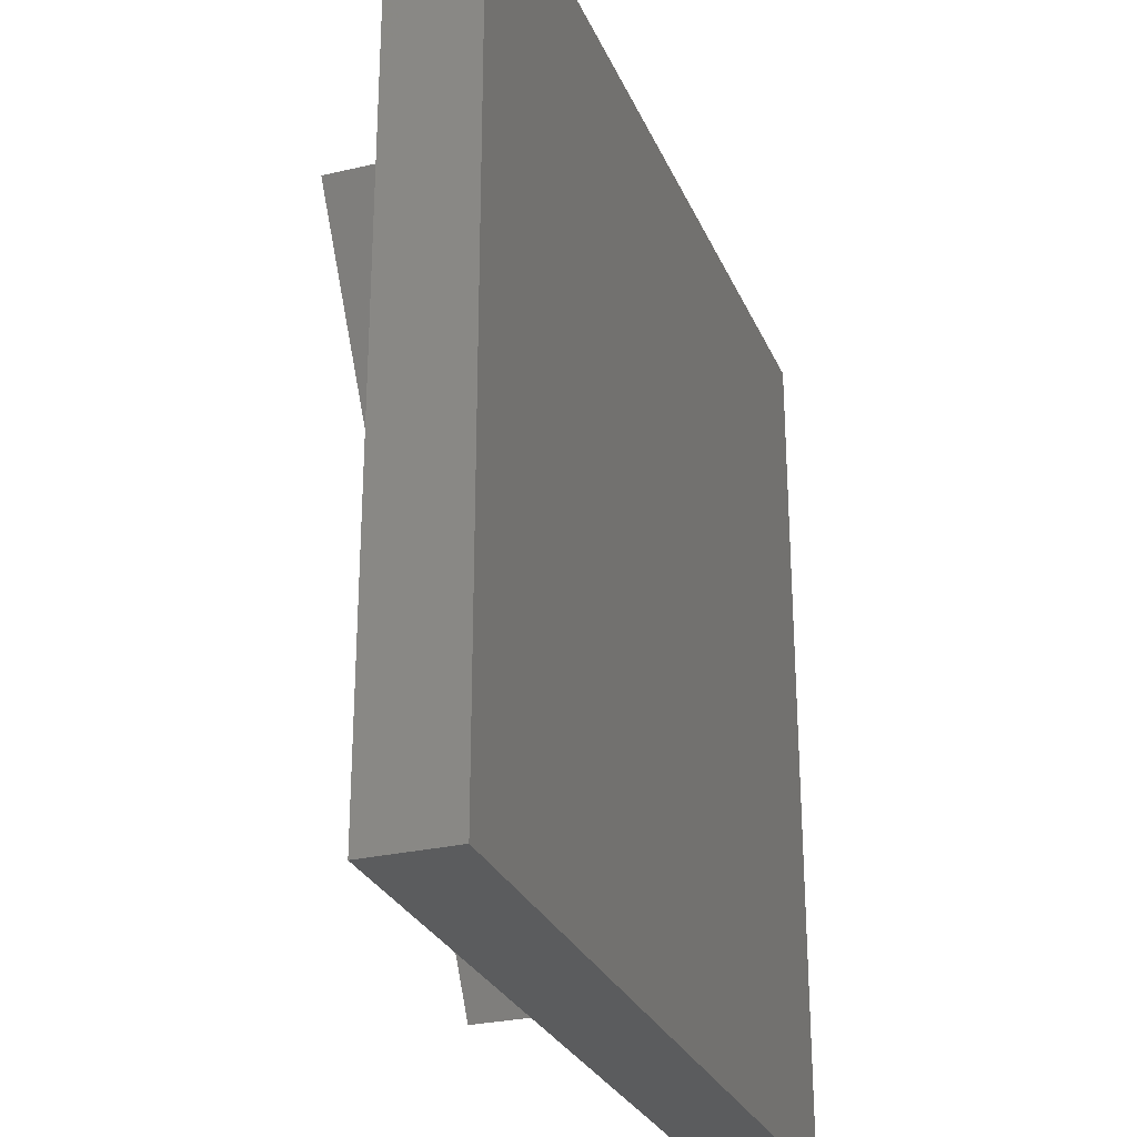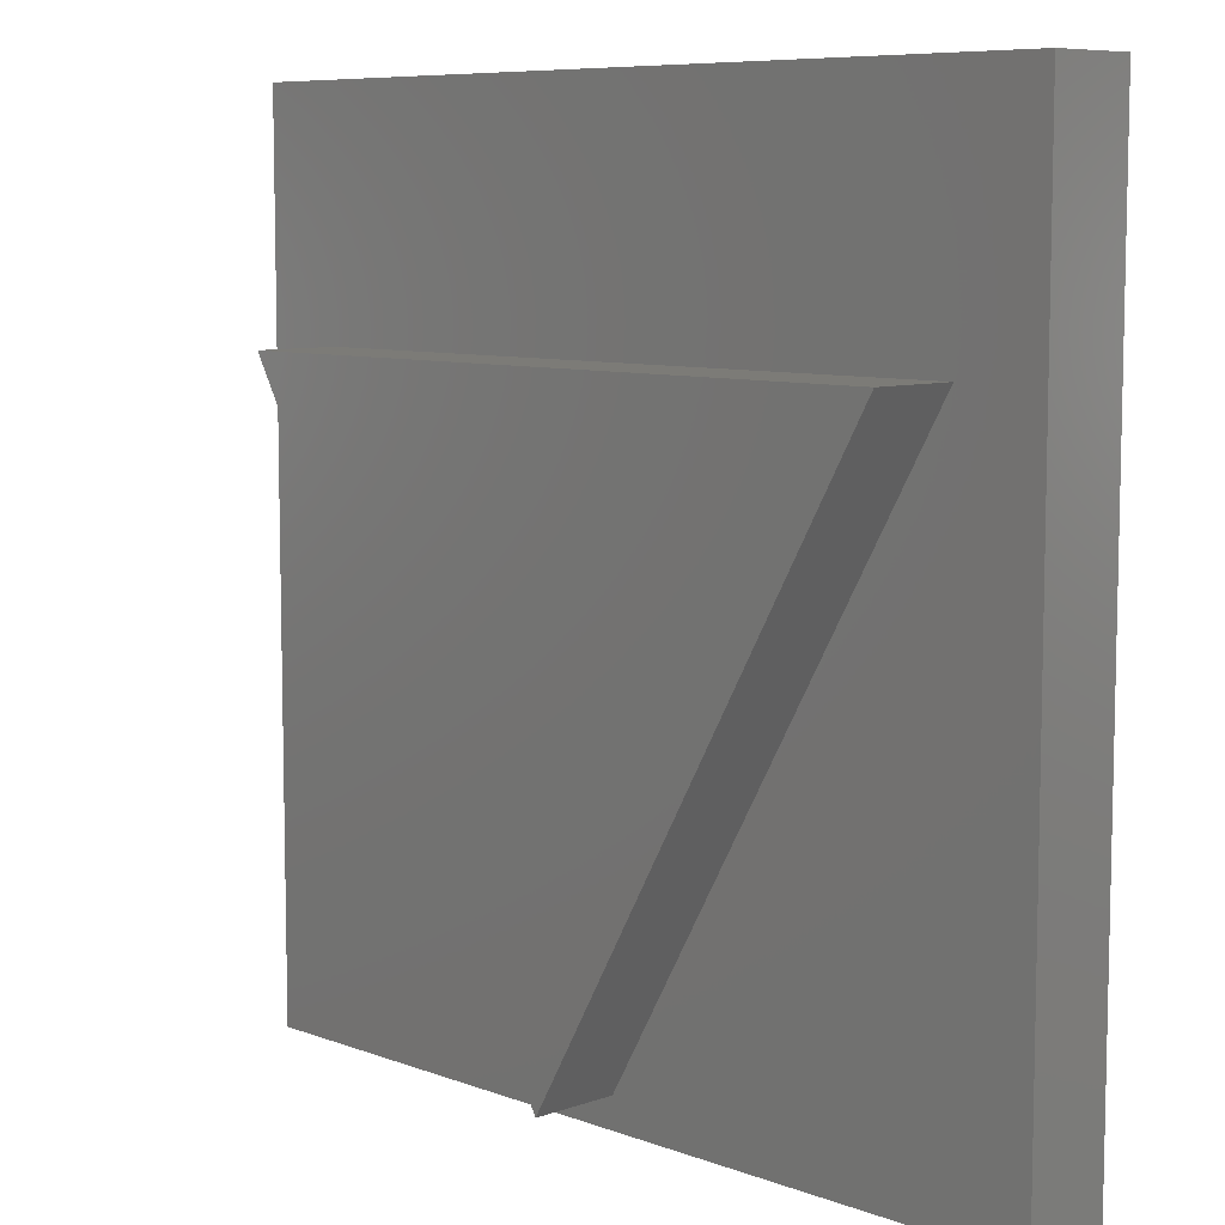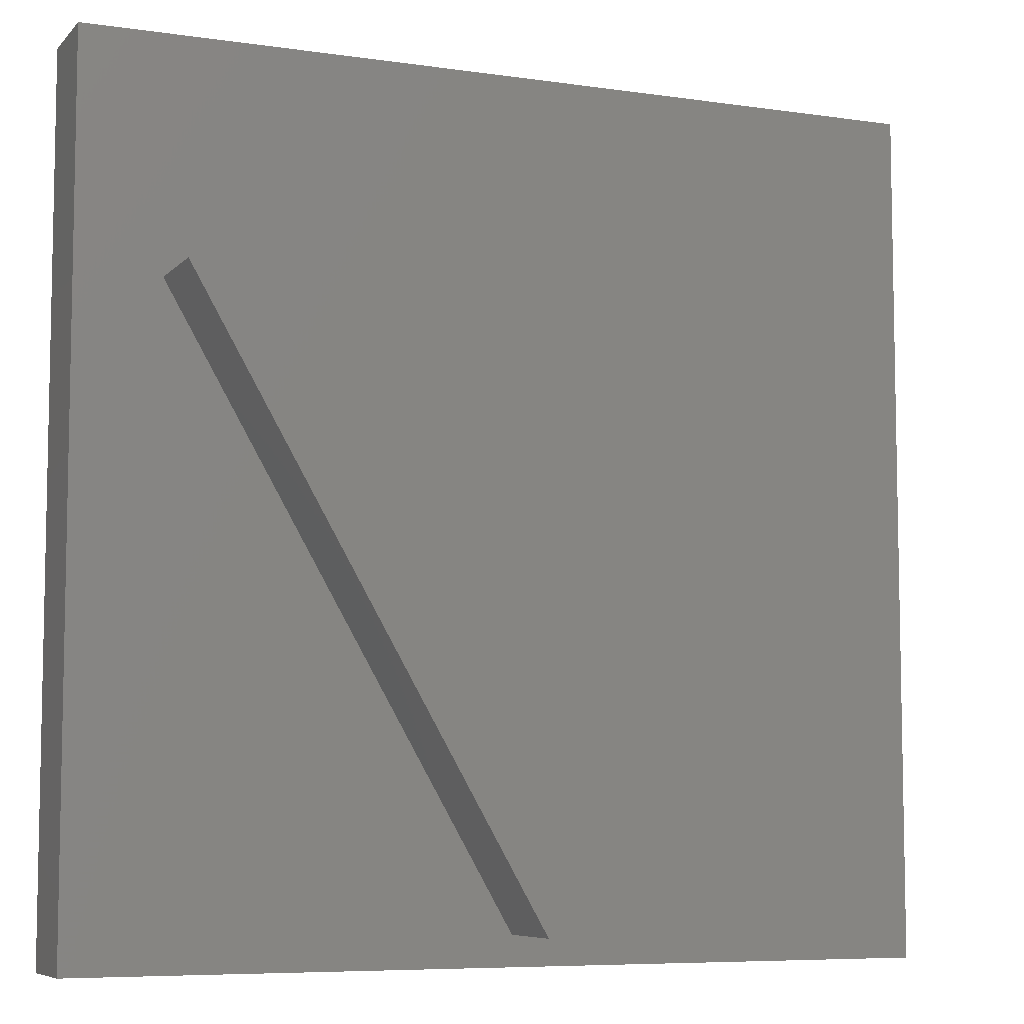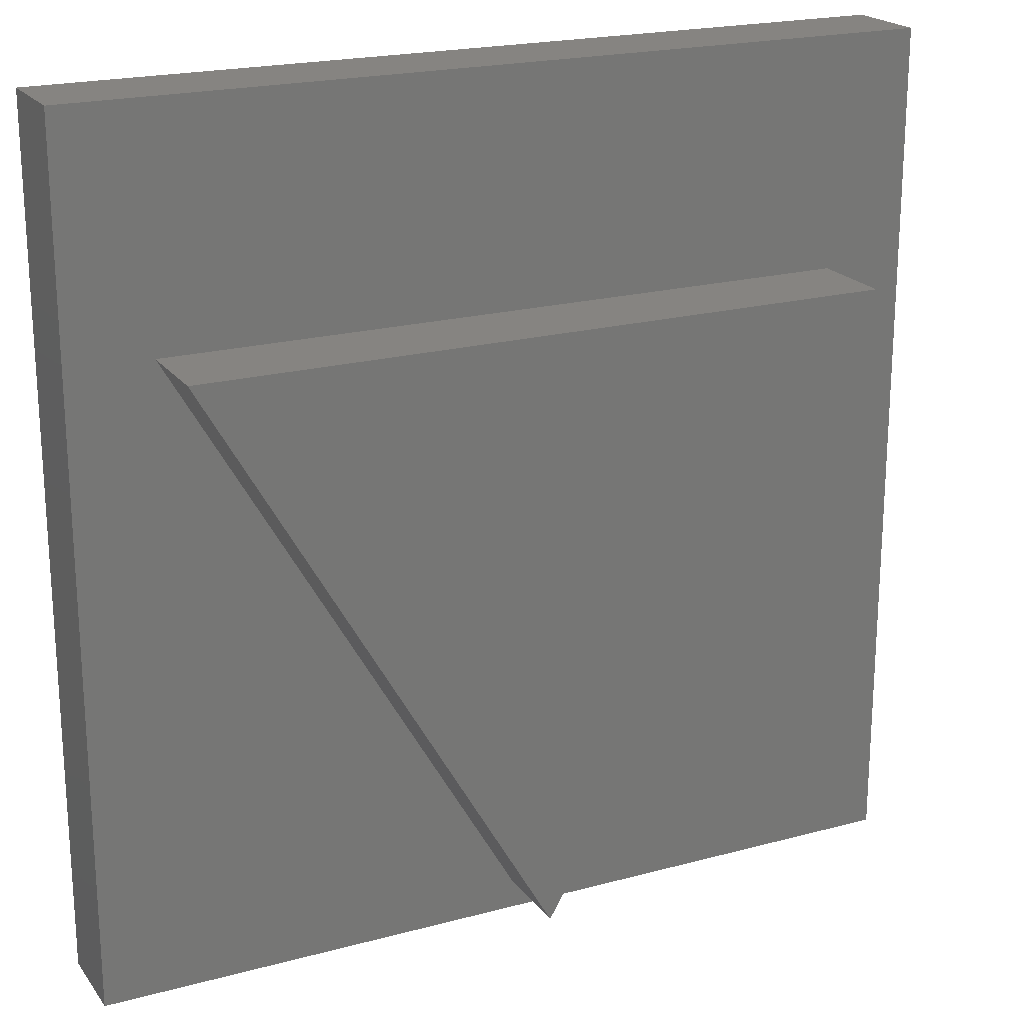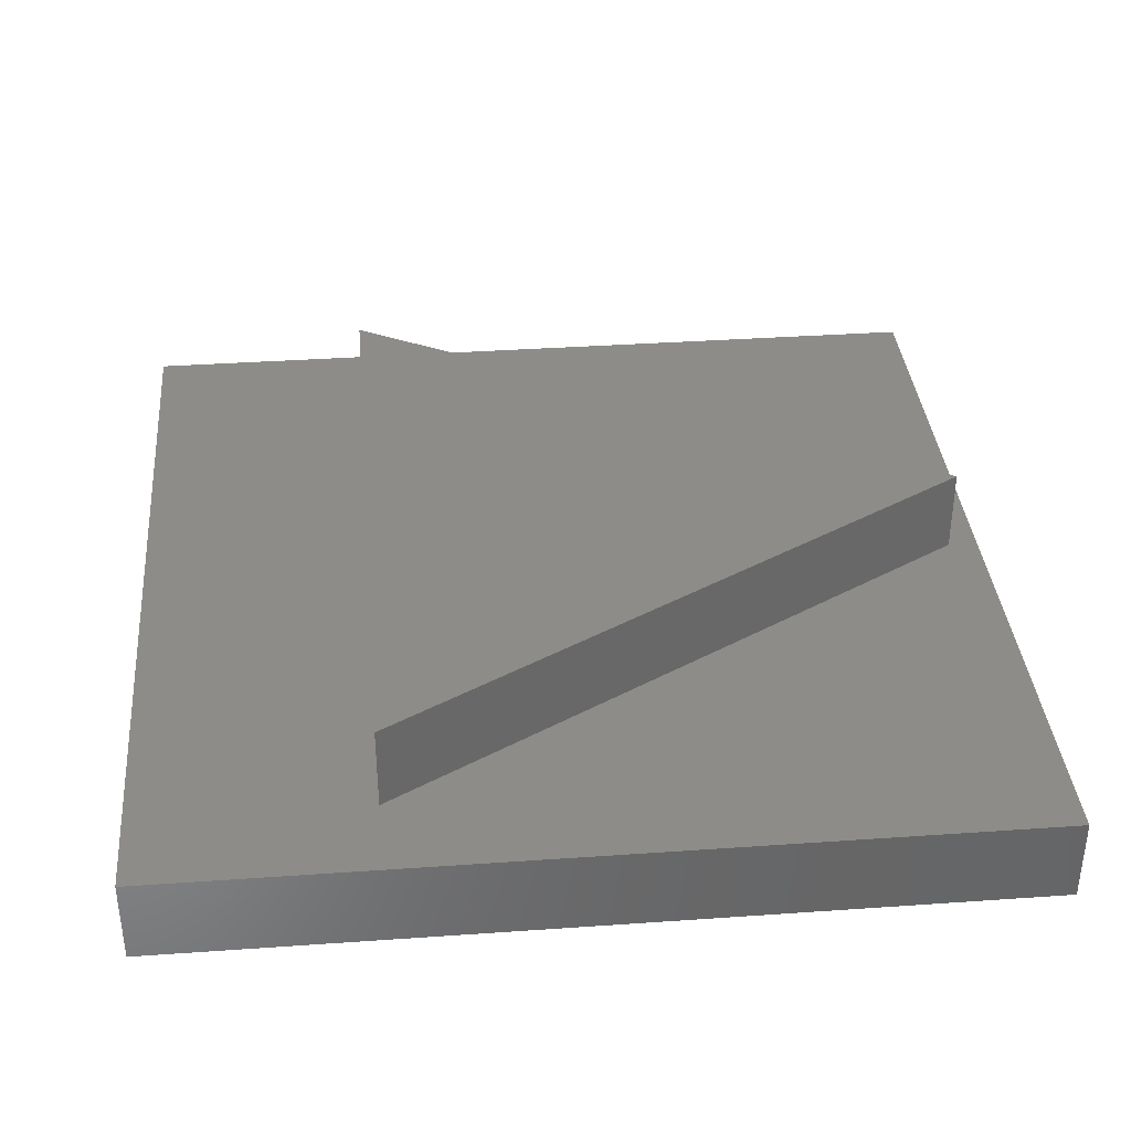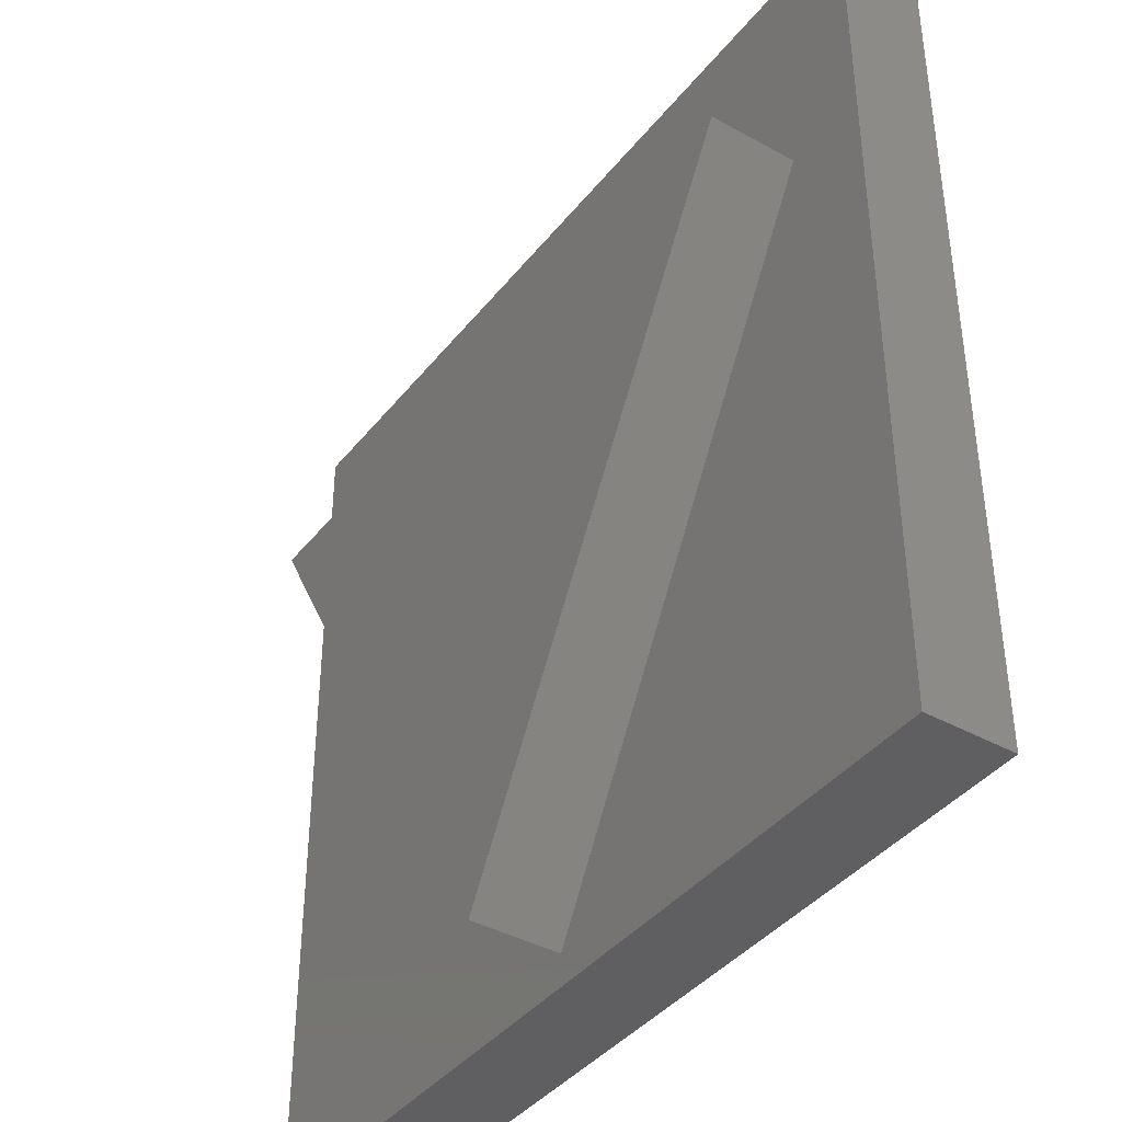
<metadata>
{"format":"stl","ext":"stl","renderer":"f3d","projection":"perspective","resolution":1024,"background":"white","views":[{"elev":-27.7,"azim":109.8,"up":"+Y"},{"elev":8.0,"azim":45.7,"up":"+Y"},{"elev":-7.1,"azim":-22.9,"up":"+Y"},{"elev":20.7,"azim":-26.0,"up":"+Y"},{"elev":36.5,"azim":-95.2,"up":"+Z"},{"elev":-40.0,"azim":55.6,"up":"+Y"}]}
</metadata>
<code>
# stl→obj: 14 verts, 24 faces
v 100 0 10
v 100 100 0
v 100 100 10
v 100 0 0
v 90.27 73.25 10
v 9.73 73.25 10
v 0 100 10
v 50 3.5 10
v 0 0 10
v 0 0 0
v 0 100 0
v 9.73 73.25 20
v 90.27 73.25 20
v 50 3.5 20
f 1 2 3
f 2 1 4
f 3 5 1
f 3 6 5
f 6 3 7
f 8 1 5
f 8 9 1
f 6 9 8
f 9 6 7
f 10 7 11
f 7 10 9
f 2 7 3
f 7 2 11
f 10 1 9
f 1 10 4
f 5 12 13
f 12 5 6
f 13 12 14
f 8 12 6
f 12 8 14
f 14 5 13
f 5 14 8
f 10 2 4
f 2 10 11

</code>
